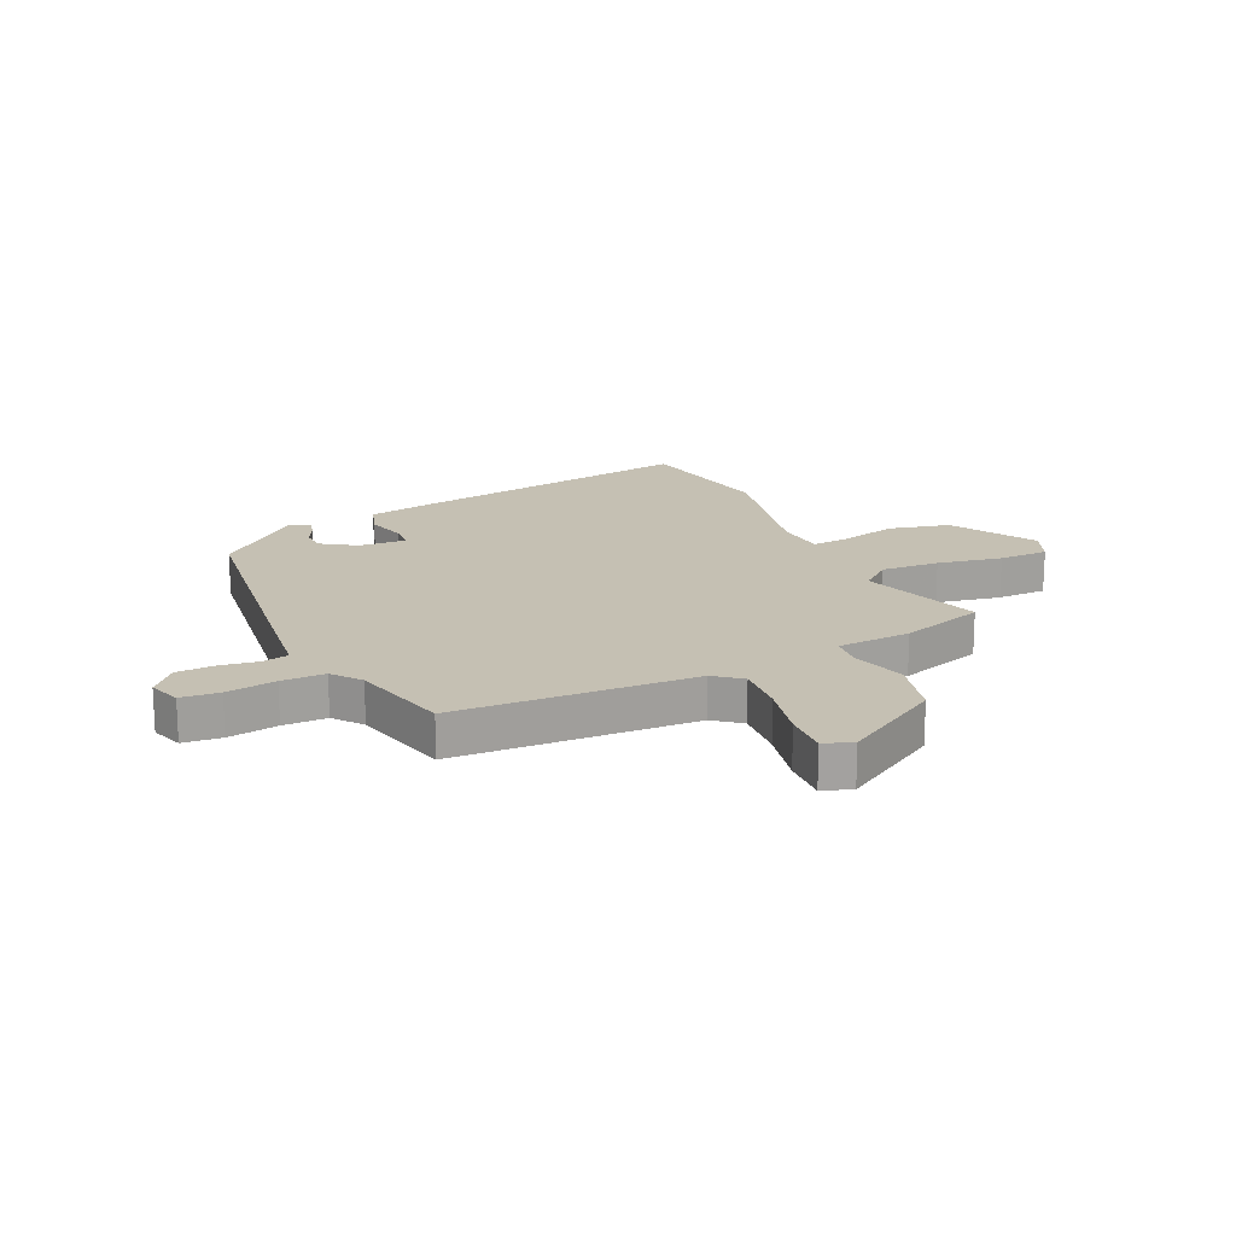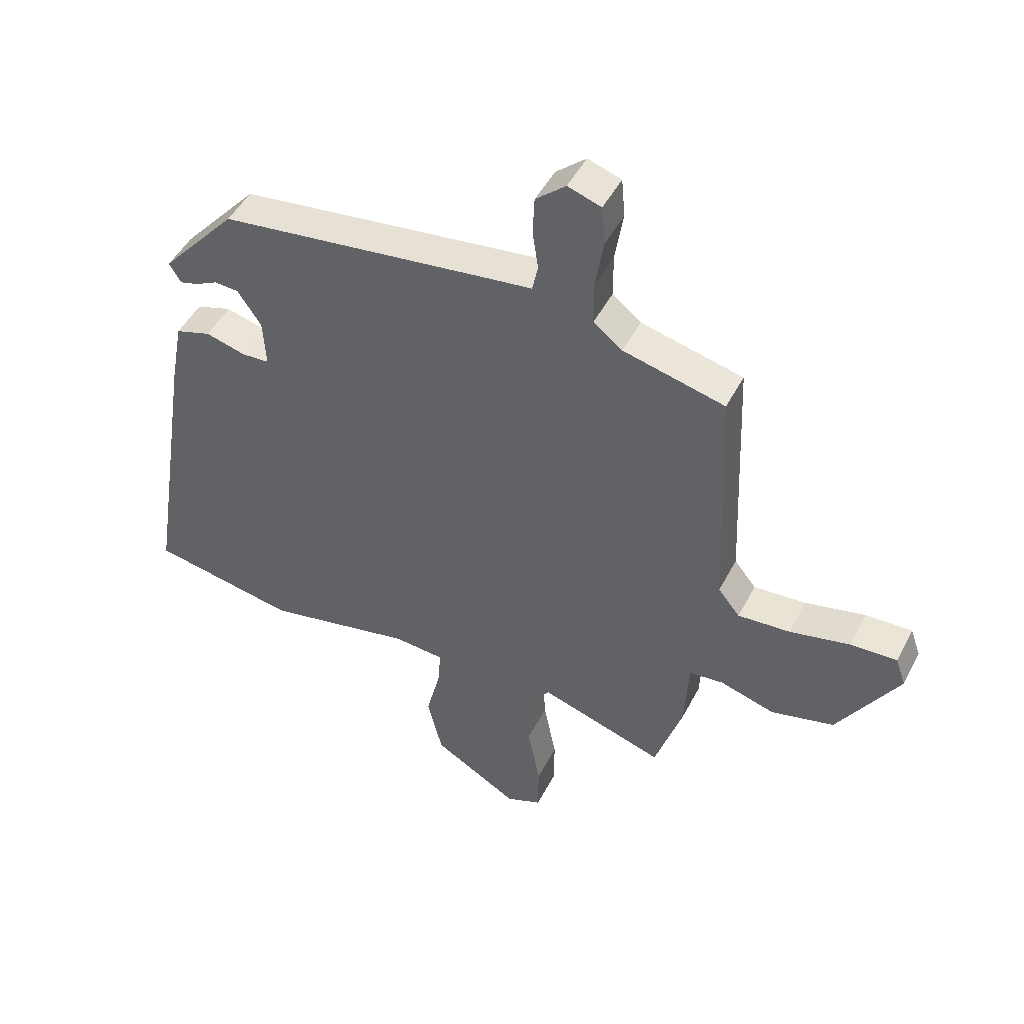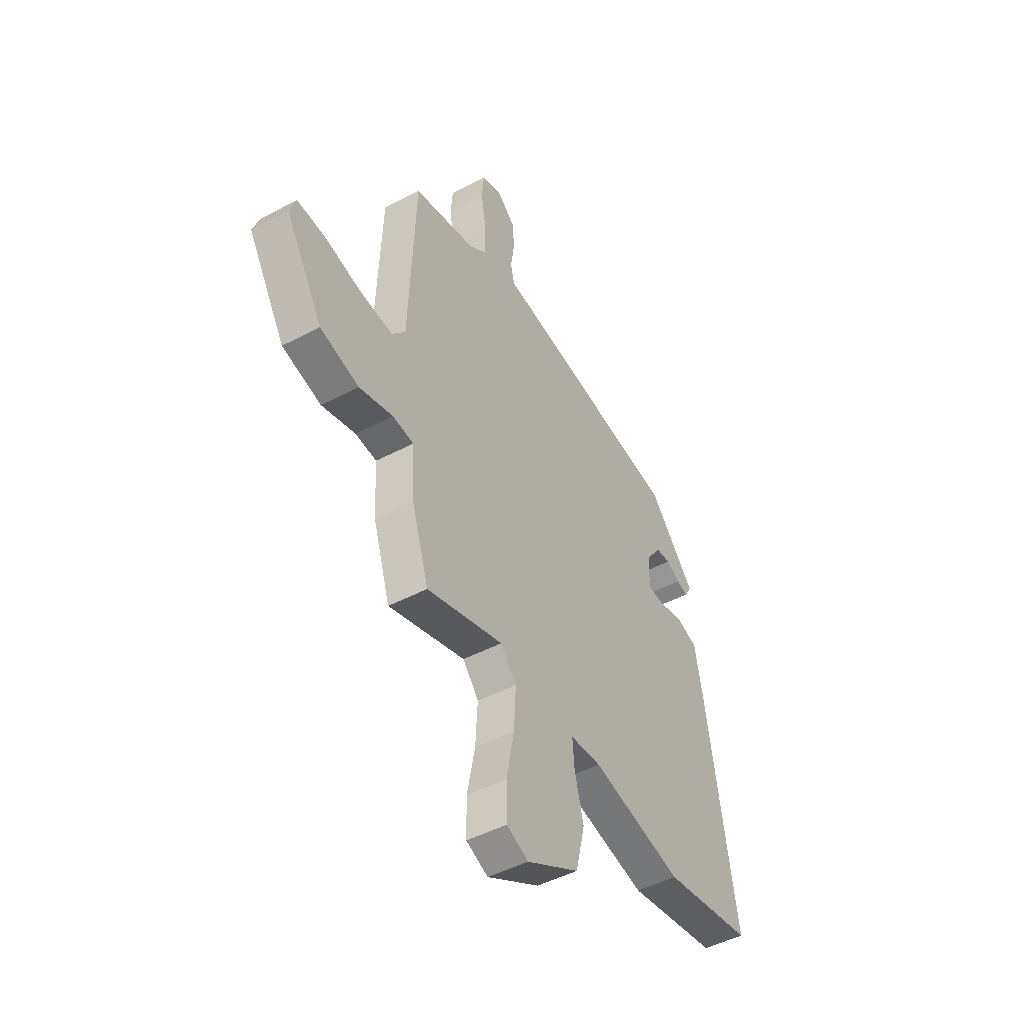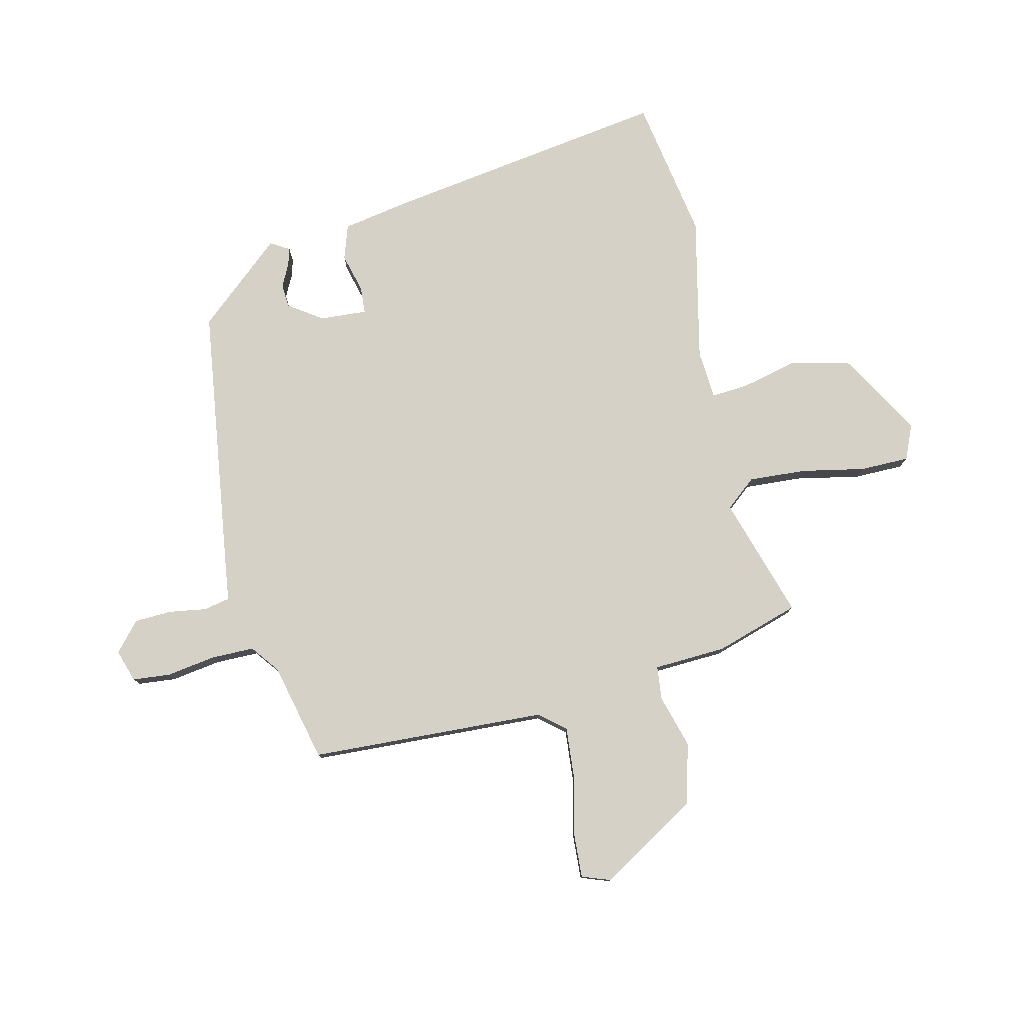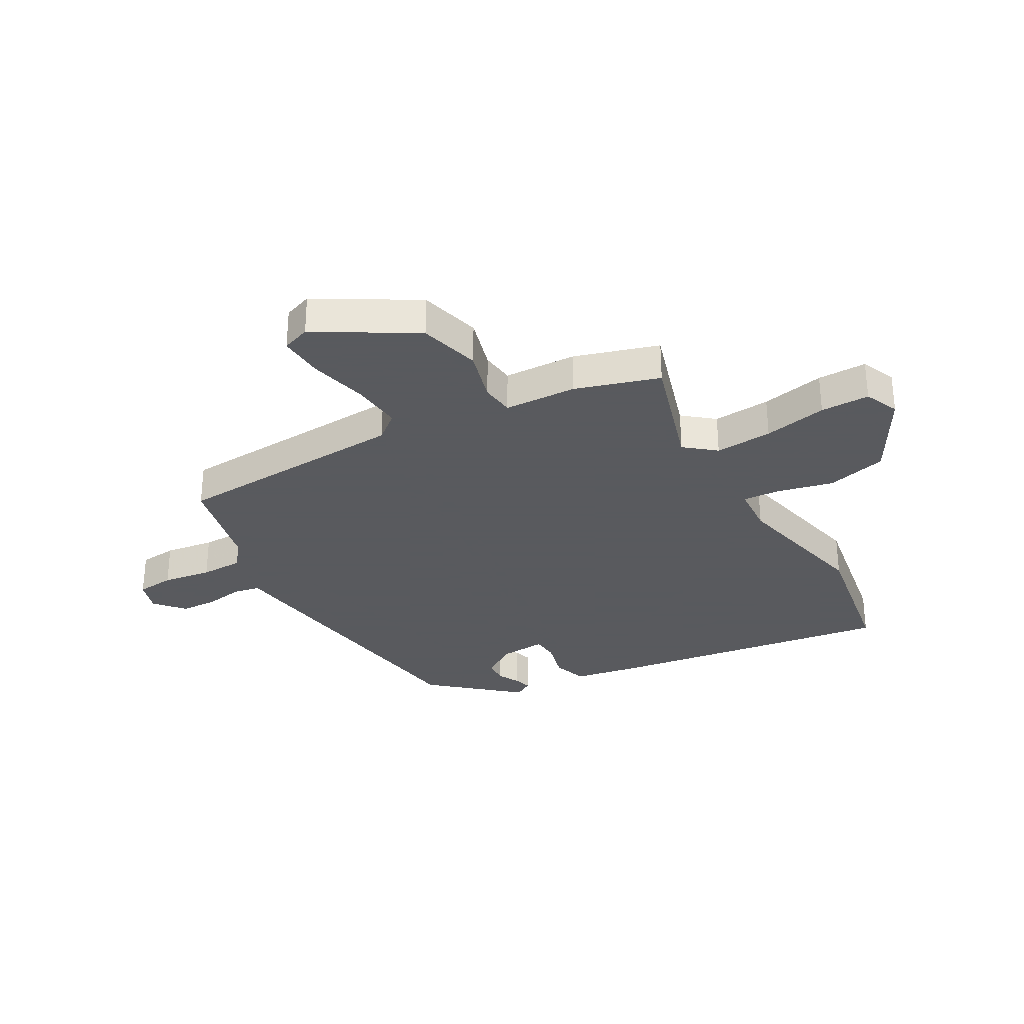
<metadata>
{"format":"obj","ext":"obj","renderer":"f3d","projection":"perspective","resolution":1024,"background":"white","views":[{"elev":18.1,"azim":65.1,"up":"+Y"},{"elev":47.8,"azim":26.5,"up":"+Z"},{"elev":-47.6,"azim":120.7,"up":"+Z"},{"elev":78.7,"azim":77.2,"up":"+Y"},{"elev":-31.2,"azim":120.2,"up":"+Y"}]}
</metadata>
<code>
v -0.372 0.07 -0.523
v -0.627 0.07 -0.477
v -0.546 0.07 0.037
v -0.524 0.07 0.154
v -0.462 0.07 0.174
v -0.392 0.07 0.155
v -0.344 0.07 0.158
v -0.349 0.07 0.242
v -0.39 0.07 0.303
v -0.432 0.07 0.306
v -0.472 0.07 0.286
v -0.504 0.07 0.277
v -0.524 0.07 0.311
v -0.392 0.07 0.462
v 0.095 0.07 0.526
v 0.16 0.07 0.534
v 0.17 0.07 0.581
v 0.16 0.07 0.648
v 0.163 0.07 0.715
v 0.215 0.07 0.76
v 0.273 0.07 0.741
v 0.279 0.07 0.673
v 0.265 0.07 0.585
v 0.265 0.07 0.508
v 0.315 0.07 0.469
v 0.492 0.07 0.426
v 0.51 0.07 0.002
v 0.548 0.07 -0.045
v 0.639 0.07 -0.038
v 0.744 0.07 -0.014
v 0.825 0.07 -0.01
v 0.843 0.07 -0.061
v 0.737 0.07 -0.235
v 0.627 0.07 -0.263
v 0.532 0.07 -0.235
v 0.472 0.07 -0.241
v 0.465 0.07 -0.371
v 0.417 0.07 -0.521
v 0.2 0.07 -0.452
v 0.155 0.07 -0.506
v 0.161 0.07 -0.609
v 0.183 0.07 -0.723
v 0.182 0.07 -0.811
v 0.12 0.07 -0.837
v -0.029 0.07 -0.75
v -0.055 0.07 -0.642
v -0.03 0.07 -0.541
v -0.025 0.07 -0.475
v -0.113 0.07 -0.468
v -0.372 0 -0.523
v -0.627 0 -0.477
v -0.546 0 0.037
v -0.524 0 0.154
v -0.462 0 0.174
v -0.392 0 0.155
v -0.344 0 0.158
v -0.349 0 0.242
v -0.39 0 0.303
v -0.432 0 0.306
v -0.472 0 0.286
v -0.504 0 0.277
v -0.524 0 0.311
v -0.392 0 0.462
v 0.095 0 0.526
v 0.16 0 0.534
v 0.17 0 0.581
v 0.16 0 0.648
v 0.163 0 0.715
v 0.215 0 0.76
v 0.273 0 0.741
v 0.279 0 0.673
v 0.265 0 0.585
v 0.265 0 0.508
v 0.315 0 0.469
v 0.492 0 0.426
v 0.51 0 0.002
v 0.548 0 -0.045
v 0.639 0 -0.038
v 0.744 0 -0.014
v 0.825 0 -0.01
v 0.843 0 -0.061
v 0.737 0 -0.235
v 0.627 0 -0.263
v 0.532 0 -0.235
v 0.472 0 -0.241
v 0.465 0 -0.371
v 0.417 0 -0.521
v 0.2 0 -0.452
v 0.155 0 -0.506
v 0.161 0 -0.609
v 0.183 0 -0.723
v 0.182 0 -0.811
v 0.12 0 -0.837
v -0.029 0 -0.75
v -0.055 0 -0.642
v -0.03 0 -0.541
v -0.025 0 -0.475
v -0.113 0 -0.468
f 45 46 47
f 44 45 47
f 43 44 47
f 42 43 47
f 41 42 47
f 40 41 47 48
f 39 40 48
f 36 37 38 39
f 36 39 48 49
f 33 34 35
f 32 33 35
f 31 32 35
f 30 31 35
f 29 30 35
f 28 29 35 36
f 2 3 4
f 1 2 4
f 49 1 4
f 36 49 4
f 28 36 4
f 27 28 4
f 21 22 23
f 20 21 23
f 19 20 23
f 18 19 23
f 17 18 23
f 16 17 23 24
f 15 16 24 25
f 12 13 14
f 11 12 14
f 10 11 14
f 14 15 25
f 10 14 25
f 9 10 25
f 4 5 6
f 27 4 6
f 27 6 7
f 25 26 27
f 9 25 27
f 8 9 27
f 7 8 27
f 96 95 94
f 96 94 93
f 96 93 92
f 96 92 91
f 96 91 90
f 97 96 90 89
f 97 89 88
f 88 87 86 85
f 98 97 88 85
f 84 83 82
f 84 82 81
f 84 81 80
f 84 80 79
f 84 79 78
f 85 84 78 77
f 53 52 51
f 53 51 50
f 53 50 98
f 53 98 85
f 53 85 77
f 53 77 76
f 72 71 70
f 72 70 69
f 72 69 68
f 72 68 67
f 72 67 66
f 73 72 66 65
f 74 73 65 64
f 63 62 61
f 63 61 60
f 63 60 59
f 74 64 63
f 74 63 59
f 74 59 58
f 55 54 53
f 55 53 76
f 56 55 76
f 76 75 74
f 76 74 58
f 76 58 57
f 76 57 56
f 1 50 51 2
f 2 51 52 3
f 3 52 53 4
f 4 53 54 5
f 5 54 55 6
f 6 55 56 7
f 7 56 57 8
f 8 57 58 9
f 9 58 59 10
f 10 59 60 11
f 11 60 61 12
f 12 61 62 13
f 13 62 63 14
f 14 63 64 15
f 15 64 65 16
f 16 65 66 17
f 17 66 67 18
f 18 67 68 19
f 19 68 69 20
f 20 69 70 21
f 21 70 71 22
f 22 71 72 23
f 23 72 73 24
f 24 73 74 25
f 25 74 75 26
f 26 75 76 27
f 27 76 77 28
f 28 77 78 29
f 29 78 79 30
f 30 79 80 31
f 31 80 81 32
f 32 81 82 33
f 33 82 83 34
f 34 83 84 35
f 35 84 85 36
f 36 85 86 37
f 37 86 87 38
f 38 87 88 39
f 39 88 89 40
f 40 89 90 41
f 41 90 91 42
f 42 91 92 43
f 43 92 93 44
f 44 93 94 45
f 45 94 95 46
f 46 95 96 47
f 47 96 97 48
f 48 97 98 49
f 49 98 50 1

</code>
